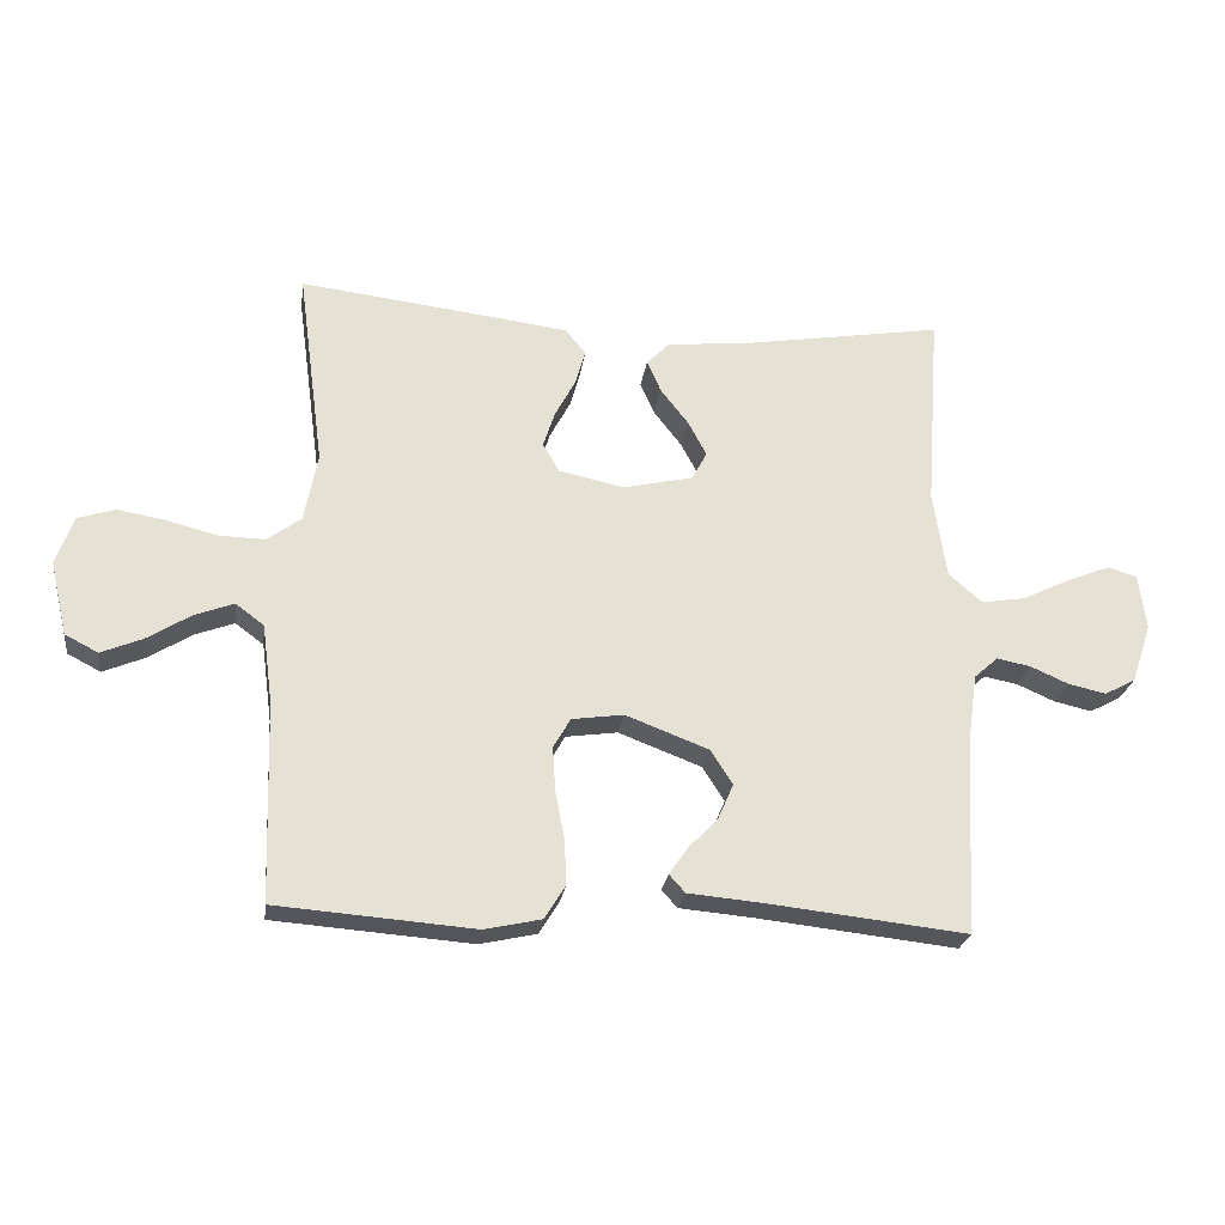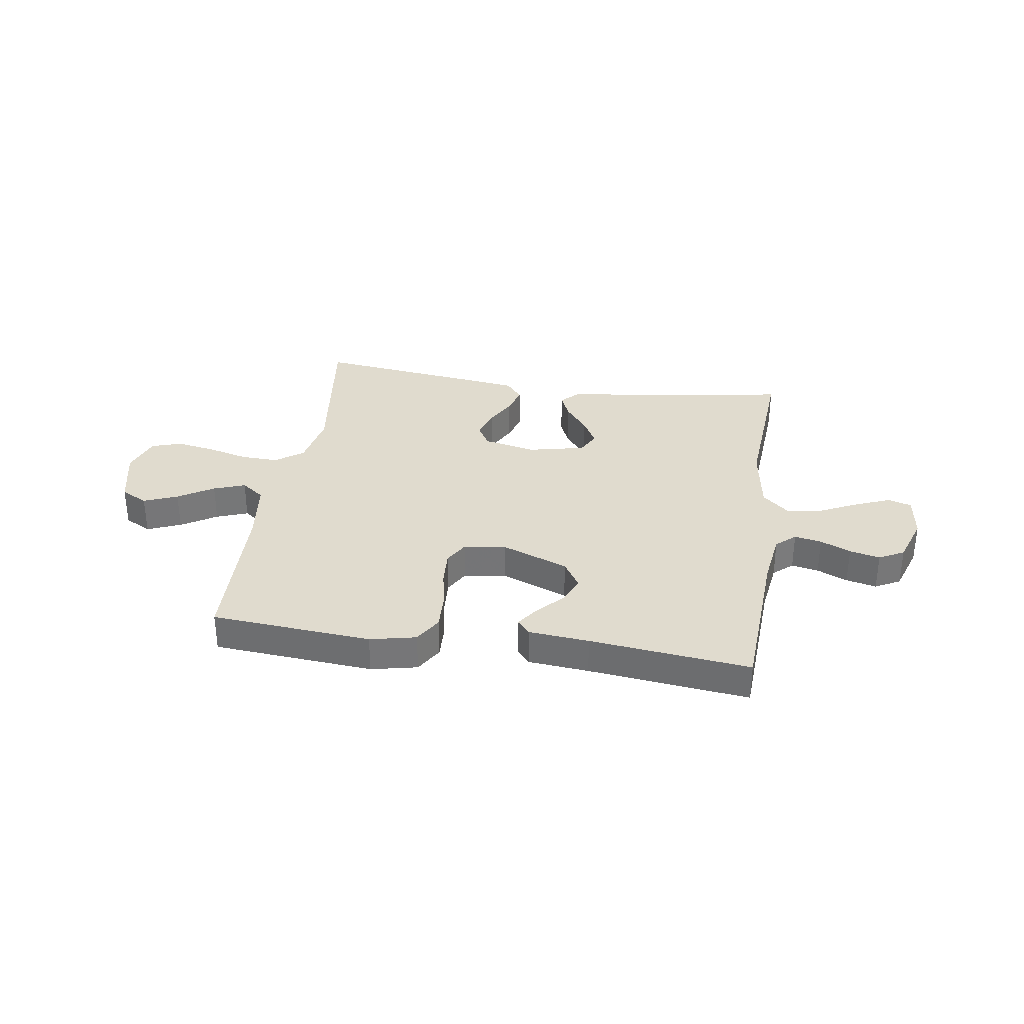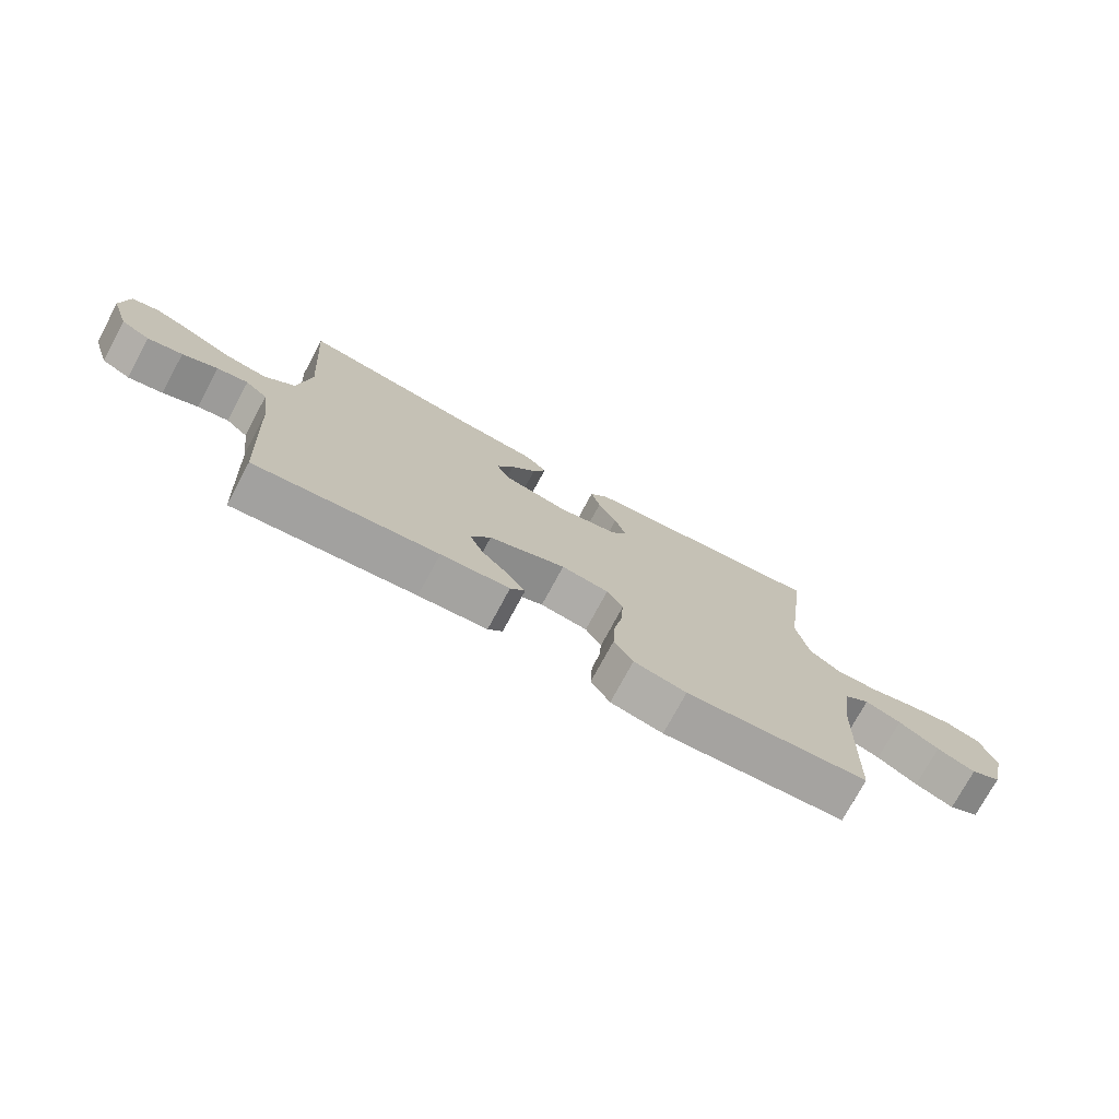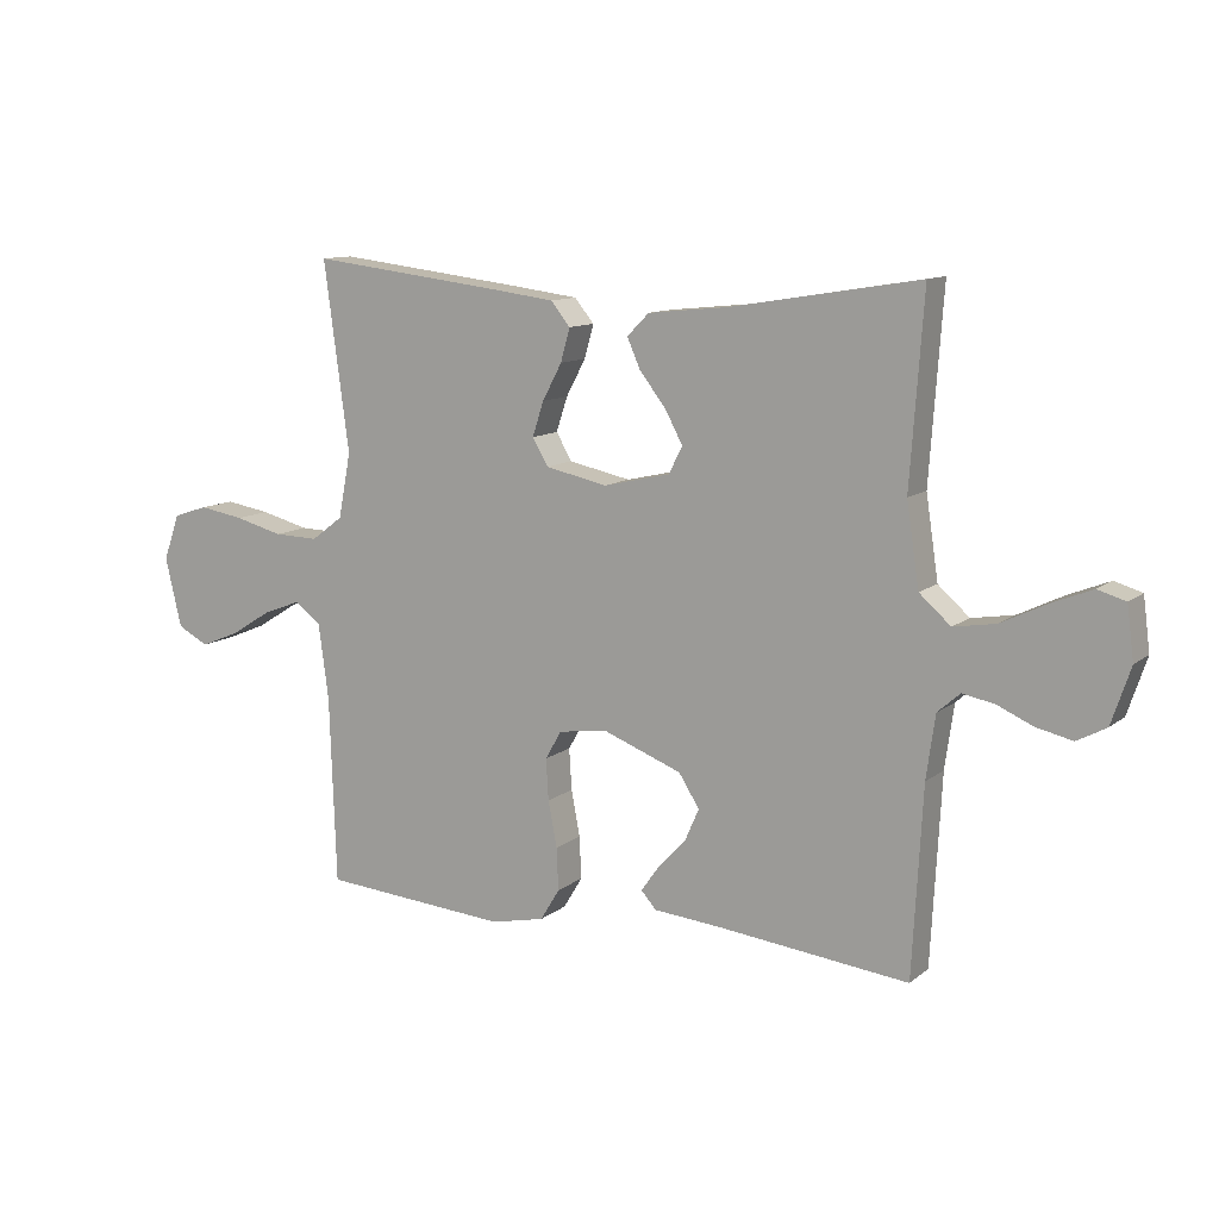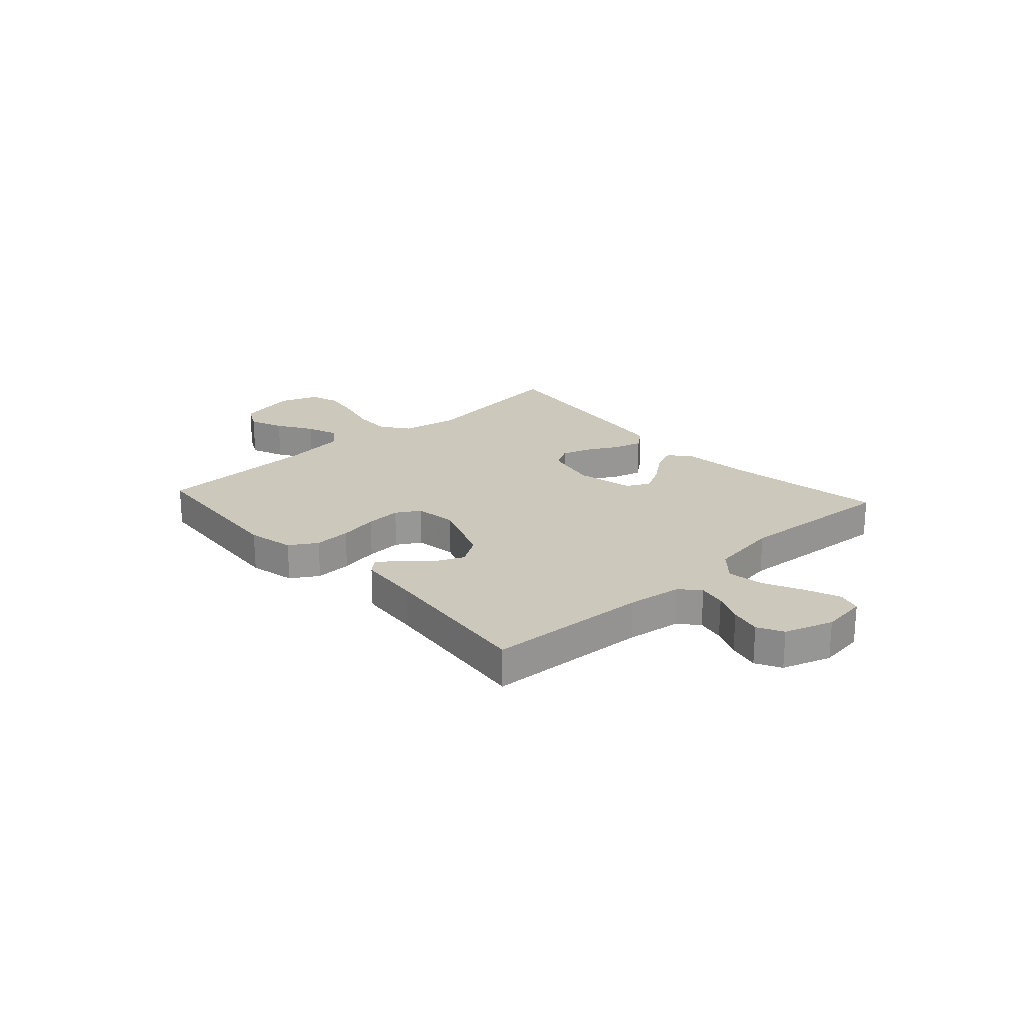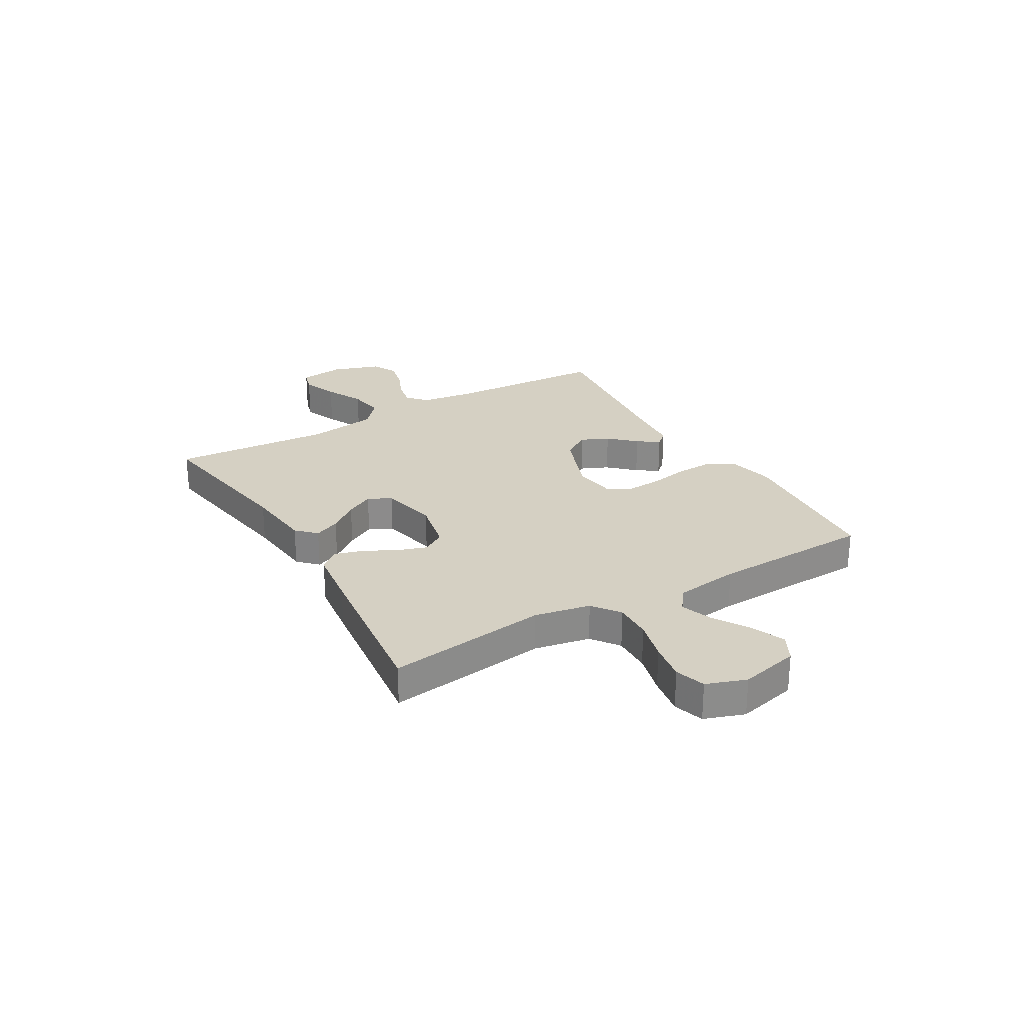
<metadata>
{"format":"obj","ext":"obj","renderer":"f3d","projection":"perspective","resolution":1024,"background":"white","views":[{"elev":-24.5,"azim":172.1,"up":"+Z"},{"elev":33.4,"azim":-171.3,"up":"+Y"},{"elev":-74.8,"azim":-28.3,"up":"+Z"},{"elev":11.2,"azim":-150.5,"up":"+Z"},{"elev":22.1,"azim":-132.3,"up":"+Y"},{"elev":26.3,"azim":59.8,"up":"+Y"}]}
</metadata>
<code>
v 0.5 0.07 0.5
v 0.46 0.07 0.2
v 0.48 0.07 0.096
v 0.531 0.07 0.058
v 0.602 0.07 0.06
v 0.679 0.07 0.08
v 0.751 0.07 0.092
v 0.807 0.07 0.074
v 0.833 0.07 0
v 0.807 0.07 -0.111
v 0.757 0.07 -0.137
v 0.694 0.07 -0.111
v 0.628 0.07 -0.07
v 0.569 0.07 -0.048
v 0.526 0.07 -0.08
v 0.51 0.07 -0.2
v 0.5 0.07 -0.5
v 0.2 0.07 -0.523
v 0.114 0.07 -0.504
v 0.083 0.07 -0.453
v 0.086 0.07 -0.385
v 0.1 0.07 -0.312
v 0.104 0.07 -0.246
v 0.078 0.07 -0.201
v 0 0.07 -0.19
v -0.126 0.07 -0.238
v -0.159 0.07 -0.29
v -0.136 0.07 -0.342
v -0.091 0.07 -0.39
v -0.063 0.07 -0.43
v -0.087 0.07 -0.457
v -0.2 0.07 -0.467
v -0.5 0.07 -0.5
v -0.516 0.07 -0.2
v -0.53 0.07 -0.099
v -0.566 0.07 -0.067
v -0.617 0.07 -0.077
v -0.674 0.07 -0.102
v -0.731 0.07 -0.115
v -0.778 0.07 -0.09
v -0.808 0.07 0
v -0.797 0.07 0.084
v -0.753 0.07 0.097
v -0.688 0.07 0.071
v -0.616 0.07 0.036
v -0.549 0.07 0.025
v -0.499 0.07 0.069
v -0.479 0.07 0.2
v -0.5 0.07 0.5
v -0.2 0.07 0.451
v -0.072 0.07 0.438
v -0.037 0.07 0.403
v -0.058 0.07 0.355
v -0.1 0.07 0.301
v -0.128 0.07 0.249
v -0.106 0.07 0.206
v 0 0.07 0.182
v 0.099 0.07 0.203
v 0.124 0.07 0.246
v 0.106 0.07 0.301
v 0.075 0.07 0.359
v 0.06 0.07 0.412
v 0.091 0.07 0.45
v 0.2 0.07 0.464
v 0.5 0 0.5
v 0.46 0 0.2
v 0.48 0 0.096
v 0.531 0 0.058
v 0.602 0 0.06
v 0.679 0 0.08
v 0.751 0 0.092
v 0.807 0 0.074
v 0.833 0 0
v 0.807 0 -0.111
v 0.757 0 -0.137
v 0.694 0 -0.111
v 0.628 0 -0.07
v 0.569 0 -0.048
v 0.526 0 -0.08
v 0.51 0 -0.2
v 0.5 0 -0.5
v 0.2 0 -0.523
v 0.114 0 -0.504
v 0.083 0 -0.453
v 0.086 0 -0.385
v 0.1 0 -0.312
v 0.104 0 -0.246
v 0.078 0 -0.201
v 0 0 -0.19
v -0.126 0 -0.238
v -0.159 0 -0.29
v -0.136 0 -0.342
v -0.091 0 -0.39
v -0.063 0 -0.43
v -0.087 0 -0.457
v -0.2 0 -0.467
v -0.5 0 -0.5
v -0.516 0 -0.2
v -0.53 0 -0.099
v -0.566 0 -0.067
v -0.617 0 -0.077
v -0.674 0 -0.102
v -0.731 0 -0.115
v -0.778 0 -0.09
v -0.808 0 0
v -0.797 0 0.084
v -0.753 0 0.097
v -0.688 0 0.071
v -0.616 0 0.036
v -0.549 0 0.025
v -0.499 0 0.069
v -0.479 0 0.2
v -0.5 0 0.5
v -0.2 0 0.451
v -0.072 0 0.438
v -0.037 0 0.403
v -0.058 0 0.355
v -0.1 0 0.301
v -0.128 0 0.249
v -0.106 0 0.206
v 0 0 0.182
v 0.099 0 0.203
v 0.124 0 0.246
v 0.106 0 0.301
v 0.075 0 0.359
v 0.06 0 0.412
v 0.091 0 0.45
v 0.2 0 0.464
f 64 1 2
f 63 64 2
f 62 63 2
f 61 62 2
f 60 61 2
f 59 60 2 3
f 58 59 3 4
f 57 58 4
f 56 57 4
f 52 53 54
f 51 52 54
f 50 51 54
f 50 54 55
f 49 50 55
f 48 49 55
f 47 48 55 56
f 43 44 45
f 42 43 45
f 41 42 45
f 40 41 45
f 39 40 45
f 38 39 45
f 37 38 45
f 36 37 45 46
f 47 56 4
f 46 47 4
f 36 46 4
f 35 36 4
f 30 31 32
f 29 30 32
f 28 29 32
f 32 33 34
f 28 32 34
f 27 28 34
f 20 21 22
f 19 20 22
f 18 19 22
f 17 18 22
f 16 17 22
f 15 16 22 23
f 14 15 23 24
f 11 12 13
f 10 11 13
f 9 10 13
f 8 9 13
f 7 8 13
f 6 7 13
f 5 6 13
f 5 13 14
f 14 24 25
f 5 14 25
f 4 5 25
f 26 27 34 35
f 4 25 26 35
f 66 65 128
f 66 128 127
f 66 127 126
f 66 126 125
f 66 125 124
f 67 66 124 123
f 68 67 123 122
f 68 122 121
f 68 121 120
f 118 117 116
f 118 116 115
f 118 115 114
f 119 118 114
f 119 114 113
f 119 113 112
f 120 119 112 111
f 109 108 107
f 109 107 106
f 109 106 105
f 109 105 104
f 109 104 103
f 109 103 102
f 109 102 101
f 110 109 101 100
f 68 120 111
f 68 111 110
f 68 110 100
f 68 100 99
f 96 95 94
f 96 94 93
f 96 93 92
f 98 97 96
f 98 96 92
f 98 92 91
f 86 85 84
f 86 84 83
f 86 83 82
f 86 82 81
f 86 81 80
f 87 86 80 79
f 88 87 79 78
f 77 76 75
f 77 75 74
f 77 74 73
f 77 73 72
f 77 72 71
f 77 71 70
f 77 70 69
f 78 77 69
f 89 88 78
f 89 78 69
f 89 69 68
f 99 98 91 90
f 99 90 89 68
f 1 65 66 2
f 2 66 67 3
f 3 67 68 4
f 4 68 69 5
f 5 69 70 6
f 6 70 71 7
f 7 71 72 8
f 8 72 73 9
f 9 73 74 10
f 10 74 75 11
f 11 75 76 12
f 12 76 77 13
f 13 77 78 14
f 14 78 79 15
f 15 79 80 16
f 16 80 81 17
f 17 81 82 18
f 18 82 83 19
f 19 83 84 20
f 20 84 85 21
f 21 85 86 22
f 22 86 87 23
f 23 87 88 24
f 24 88 89 25
f 25 89 90 26
f 26 90 91 27
f 27 91 92 28
f 28 92 93 29
f 29 93 94 30
f 30 94 95 31
f 31 95 96 32
f 32 96 97 33
f 33 97 98 34
f 34 98 99 35
f 35 99 100 36
f 36 100 101 37
f 37 101 102 38
f 38 102 103 39
f 39 103 104 40
f 40 104 105 41
f 41 105 106 42
f 42 106 107 43
f 43 107 108 44
f 44 108 109 45
f 45 109 110 46
f 46 110 111 47
f 47 111 112 48
f 48 112 113 49
f 49 113 114 50
f 50 114 115 51
f 51 115 116 52
f 52 116 117 53
f 53 117 118 54
f 54 118 119 55
f 55 119 120 56
f 56 120 121 57
f 57 121 122 58
f 58 122 123 59
f 59 123 124 60
f 60 124 125 61
f 61 125 126 62
f 62 126 127 63
f 63 127 128 64
f 64 128 65 1

</code>
